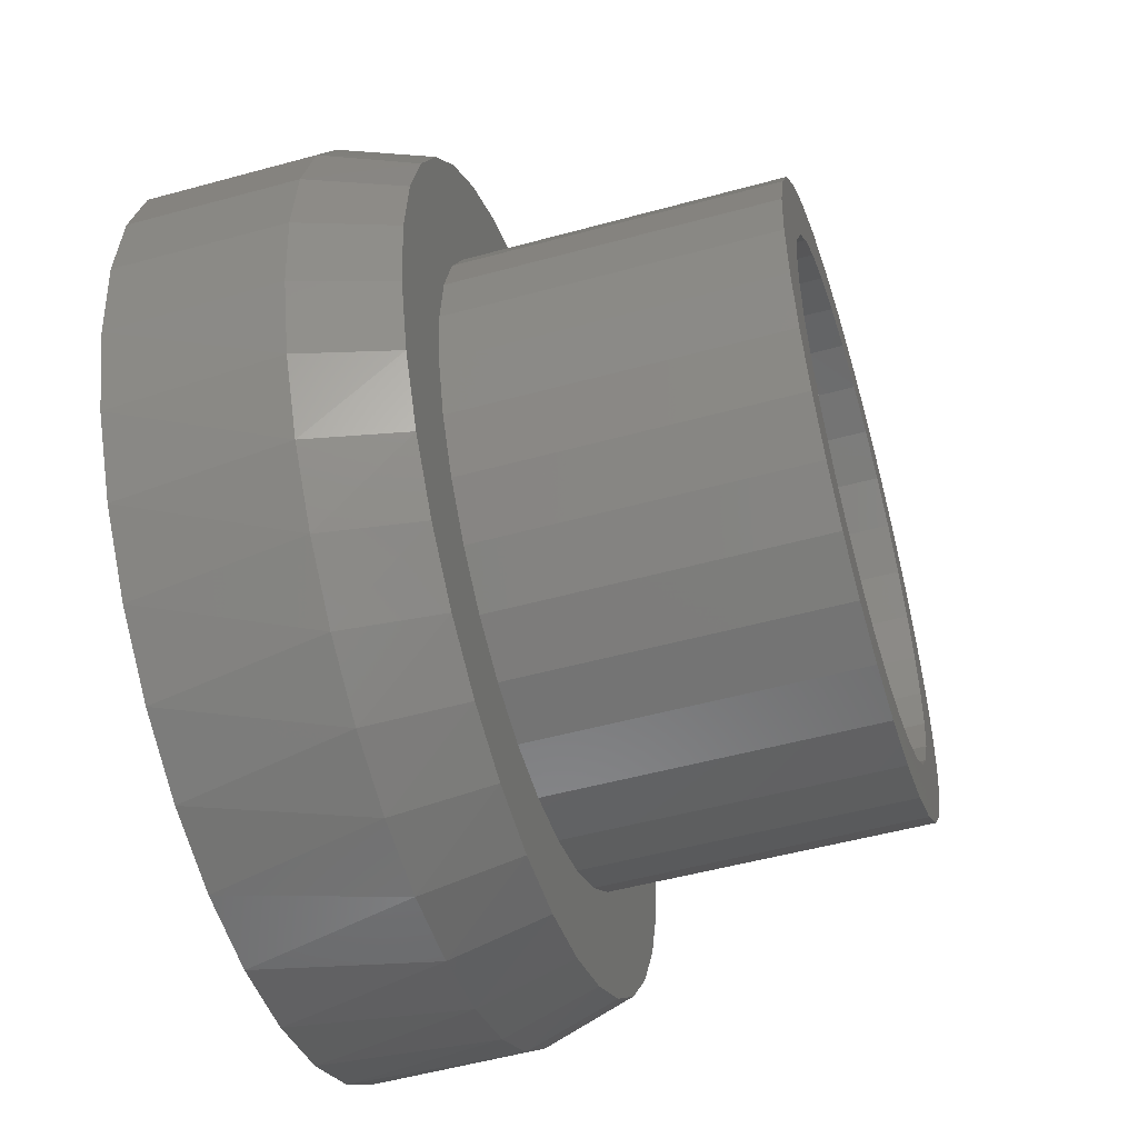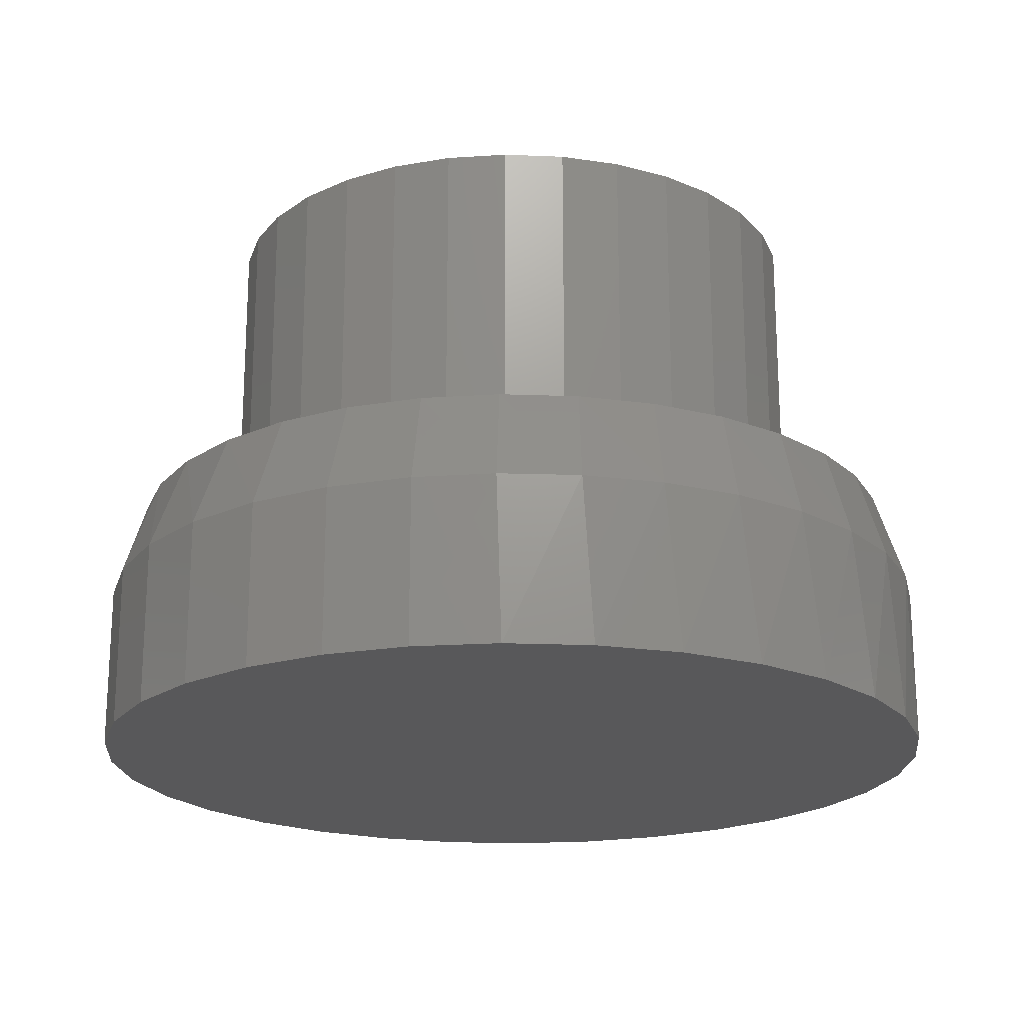
<metadata>
{"format":"stl","ext":"stl","renderer":"f3d","projection":"perspective","resolution":1024,"background":"white","views":[{"elev":-51.0,"azim":-73.3,"up":"+Y"},{"elev":-20.0,"azim":-77.5,"up":"+Z"}]}
</metadata>
<code>
# stl→obj: 326 verts, 648 faces
v -0.1109 0.2667 0.6406
v -0.2487 0.2483 0.6406
v -0.1608 0.24 0.6406
v 0.1947 0.292 0.6406
v 0.0559 0.2831 0.6406
v 0.1101 0.2667 0.6406
v -0.1955 0.292 0.6406
v -0.05672 0.2831 0.6406
v -0.0004112 0.2887 0.6406
v -0.1348 0.3244 0.6406
v 0.134 0.3244 0.6406
v 0.0681 0.3444 0.6406
v -0.0004112 0.3512 0.6406
v -0.06892 0.3444 0.6406
v -0.0004112 -0.2887 0.6406
v -0.05672 -0.2831 0.6406
v -0.1955 -0.292 0.6406
v -0.1348 -0.3244 0.6406
v -0.06892 -0.3444 0.6406
v -0.0004112 -0.3512 0.6406
v 0.0681 -0.3444 0.6406
v 0.134 -0.3244 0.6406
v 0.1947 -0.292 0.6406
v 0.0559 -0.2831 0.6406
v -0.2045 0.2041 0.6406
v -0.2924 0.1951 0.6406
v -0.2404 0.1604 0.6406
v -0.3248 0.1344 0.6406
v -0.2671 0.1105 0.6406
v -0.2835 0.05631 0.6406
v -0.3448 0.06851 0.6406
v -0.2891 1.635e-16 0.6406
v -0.3516 4.3e-17 0.6406
v -0.2835 -0.05631 0.6406
v -0.3448 -0.06851 0.6406
v -0.2671 -0.1105 0.6406
v -0.3248 -0.1344 0.6406
v -0.2404 -0.1604 0.6406
v -0.2924 -0.1951 0.6406
v -0.2045 -0.2041 0.6406
v -0.1608 -0.24 0.6406
v -0.2487 -0.2483 0.6406
v -0.1109 -0.2667 0.6406
v 0.2479 0.2483 0.6406
v 0.16 0.24 0.6406
v 0.2916 0.1951 0.6406
v 0.2037 0.2041 0.6406
v 0.324 0.1344 0.6406
v 0.2396 0.1604 0.6406
v 0.2663 0.1105 0.6406
v 0.344 0.06851 0.6406
v 0.2827 0.05631 0.6406
v 0.3507 0 0.6406
v 0.2882 0 0.6406
v 0.344 -0.06851 0.6406
v 0.2827 -0.05631 0.6406
v 0.324 -0.1344 0.6406
v 0.2663 -0.1105 0.6406
v 0.2916 -0.1951 0.6406
v 0.2396 -0.1604 0.6406
v 0.2037 -0.2041 0.6406
v 0.2479 -0.2483 0.6406
v 0.16 -0.24 0.6406
v 0.1101 -0.2667 0.6406
v -0.0004112 -0.2887 0.2188
v 0.0559 -0.2831 0.2188
v 0.1101 -0.2667 0.2188
v 0.16 -0.24 0.2188
v 0.2037 -0.2041 0.2188
v 0.2396 -0.1604 0.2188
v 0.2663 -0.1105 0.2188
v 0.2827 -0.05631 0.2188
v 0.2882 -3.271e-16 0.2188
v -0.05672 -0.2831 0.2188
v -0.1109 -0.2667 0.2188
v -0.1608 -0.24 0.2188
v -0.2045 -0.2041 0.2188
v -0.2404 -0.1604 0.2188
v -0.2671 -0.1105 0.2188
v -0.2835 -0.05631 0.2188
v -0.2891 1.635e-16 0.2188
v -0.0004112 0.2887 0.2188
v -0.05672 0.2831 0.2188
v -0.1109 0.2667 0.2188
v -0.1608 0.24 0.2188
v -0.2045 0.2041 0.2188
v -0.2404 0.1604 0.2188
v -0.2671 0.1105 0.2188
v -0.2835 0.05631 0.2188
v 0.0559 0.2831 0.2188
v 0.1101 0.2667 0.2188
v 0.16 0.24 0.2188
v 0.2037 0.2041 0.2188
v 0.2396 0.1604 0.2188
v 0.2663 0.1105 0.2188
v 0.2827 0.05631 0.2188
v 0.3507 -8.6e-17 0.2812
v 0.344 -0.06851 0.2812
v 0.324 -0.1344 0.2812
v 0.2916 -0.1951 0.2812
v 0.2479 -0.2483 0.2812
v 0.1947 -0.292 0.2812
v 0.134 -0.3244 0.2812
v 0.0681 -0.3444 0.2812
v -0.0004112 -0.3512 0.2812
v -0.06892 -0.3444 0.2812
v -0.1348 -0.3244 0.2812
v -0.1955 -0.292 0.2812
v -0.2487 -0.2483 0.2812
v -0.2924 -0.1951 0.2812
v -0.3248 -0.1344 0.2812
v -0.3448 -0.06851 0.2812
v -0.3516 4.3e-17 0.2812
v -0.3448 0.06851 0.2812
v -0.3248 0.1344 0.2812
v -0.2924 0.1951 0.2812
v -0.2487 0.2483 0.2812
v -0.1955 0.292 0.2812
v -0.1348 0.3244 0.2812
v -0.06892 0.3444 0.2812
v -0.0004112 0.3512 0.2812
v 0.0681 0.3444 0.2812
v 0.134 0.3244 0.2812
v 0.1947 0.292 0.2812
v 0.2479 0.2483 0.2812
v 0.2916 0.1951 0.2812
v 0.324 0.1344 0.2812
v 0.344 0.06851 0.2812
v -0.2725 -0.3766 0.2812
v -0.1989 -0.4204 0.2812
v -0.1188 -0.4499 0.2812
v -0.03473 -0.4642 0.2812
v 0.05033 -0.463 0.2812
v 0.1336 -0.4463 0.2812
v 0.2125 -0.4148 0.2812
v 0.2843 -0.3695 0.2812
v -0.3382 -0.3187 0.2812
v 0.2843 0.3695 0.2812
v 0.2125 0.4148 0.2812
v 0.1336 0.4463 0.2812
v 0.05033 0.463 0.2812
v -0.03473 0.4642 0.2812
v -0.1188 0.4499 0.2812
v -0.1989 0.4204 0.2812
v -0.2725 0.3766 0.2812
v -0.3382 0.3187 0.2812
v -0.3919 0.2494 0.2812
v -0.4317 0.1714 0.2812
v -0.4561 0.08723 0.2812
v -0.4644 2.385e-14 0.2812
v -0.4561 -0.08723 0.2812
v -0.4317 -0.1714 0.2812
v -0.3919 -0.2494 0.2812
v 0.3468 0.3119 0.2812
v 0.3978 0.2438 0.2812
v 0.4356 0.1674 0.2812
v 0.4588 0.08521 0.2812
v 0.4667 2.407e-14 0.2812
v 0.4588 -0.08521 0.2812
v 0.4356 -0.1674 0.2812
v 0.3978 -0.2438 0.2812
v 0.3468 -0.3119 0.2812
v 0.4642 0.1918 0.1744
v 0.4178 0.2784 0.1744
v 0.3555 0.3544 0.1744
v 0.2796 0.4167 0.1744
v 0.1929 0.463 0.1744
v 0.09892 0.4915 0.1744
v 0.001151 0.5012 0.1744
v -0.09662 0.4915 0.1744
v -0.1906 0.463 0.1744
v -0.2773 0.4167 0.1744
v -0.3532 0.3544 0.1744
v -0.4155 0.2784 0.1744
v -0.4619 0.1918 0.1744
v 0.4927 0.09777 0.1744
v 0.5023 0 0.1744
v -0.4904 0.09777 0.1744
v -0.5 -6.063e-16 0.1744
v -0.4662 -0.181 0.1744
v -0.4915 -0.09209 0.1744
v -0.136 -0.482 0.1744
v -0.04509 -0.499 0.1744
v 0.04739 -0.499 0.1744
v -0.2222 -0.4486 0.1744
v -0.3009 -0.3999 0.1744
v -0.3692 -0.3376 0.1744
v -0.4249 -0.2638 0.1744
v 0.4272 -0.2638 0.1744
v 0.4685 -0.181 0.1744
v 0.4938 -0.09209 0.1744
v 0.3715 -0.3376 0.1744
v 0.3032 -0.3999 0.1744
v 0.2245 -0.4486 0.1744
v 0.1383 -0.482 0.1744
v 0.4927 -0.09777 -0.01562
v 0.4642 -0.1918 -0.01562
v 0.4178 -0.2784 -0.01562
v 0.3555 -0.3544 -0.01562
v 0.2796 -0.4167 -0.01562
v 0.1929 -0.463 -0.01562
v 0.09892 -0.4915 -0.01562
v 0.001151 -0.5012 -0.01562
v -0.09662 -0.4915 -0.01562
v -0.1906 -0.463 -0.01562
v -0.2773 -0.4167 -0.01562
v -0.3532 -0.3544 -0.01562
v -0.4155 -0.2784 -0.01562
v -0.4619 -0.1918 -0.01562
v -0.4904 -0.09777 -0.01562
v 0.5023 -1.227e-16 -0.01562
v -0.5 -6.063e-16 -0.01562
v -0.4904 0.09777 -0.01562
v -0.4619 0.1918 -0.01562
v -0.4155 0.2784 -0.01562
v -0.3532 0.3544 -0.01562
v -0.2773 0.4167 -0.01562
v -0.1906 0.463 -0.01562
v -0.09662 0.4915 -0.01562
v 0.001151 0.5012 -0.01562
v 0.09892 0.4915 -0.01562
v 0.1929 0.463 -0.01562
v 0.2796 0.4167 -0.01562
v 0.3555 0.3544 -0.01562
v 0.4178 0.2784 -0.01562
v 0.4642 0.1918 -0.01562
v 0.4927 0.09777 -0.01562
v -0.3898 0.1548 0.2188
v 0.3133 -0.2817 0.2188
v 0.2569 -0.3338 0.2188
v 0.192 -0.3747 0.2188
v 0.1208 -0.4031 0.2188
v 0.04557 -0.4182 0.2188
v -0.03126 -0.4193 0.2188
v -0.1072 -0.4063 0.2188
v -0.1796 -0.3797 0.2188
v -0.246 -0.3402 0.2188
v -0.3054 -0.2878 0.2188
v -0.3054 0.2878 0.2188
v -0.246 0.3402 0.2188
v -0.1796 0.3797 0.2188
v -0.1072 0.4063 0.2188
v -0.03126 0.4193 0.2188
v 0.04557 0.4182 0.2188
v 0.1208 0.4031 0.2188
v 0.192 0.3747 0.2188
v 0.2569 0.3338 0.2188
v -0.3539 0.2253 0.2188
v -0.3539 -0.2253 0.2188
v -0.4119 0.07879 0.2188
v -0.3898 -0.1548 0.2188
v -0.4119 -0.07879 0.2188
v -0.4193 1.014e-14 0.2188
v 0.3594 0.2202 0.2188
v 0.3133 0.2817 0.2188
v 0.4145 0.07697 0.2188
v 0.3935 0.1512 0.2188
v 0.3935 -0.1512 0.2188
v 0.4145 -0.07697 0.2188
v 0.4216 1.034e-14 0.2188
v 0.3594 -0.2202 0.2188
v 0.3659 0.2437 0.1643
v 0.4064 0.1679 0.1643
v 0.3113 0.3102 0.1643
v 0.2449 0.3647 0.1643
v 0.169 0.4053 0.1643
v 0.08673 0.4302 0.1643
v 0.001151 0.4387 0.1643
v -0.08443 0.4302 0.1643
v -0.1667 0.4053 0.1643
v -0.2426 0.3647 0.1643
v -0.309 0.3102 0.1643
v -0.3636 0.2437 0.1643
v -0.4041 0.1679 0.1643
v 0.4398 0 0.1643
v 0.4314 0.08558 0.1643
v -0.4375 -3.359e-16 0.1643
v -0.4291 0.08558 0.1643
v -0.03932 -0.4368 0.1643
v 0.04162 -0.4368 0.1643
v 0.1212 -0.4219 0.1643
v 0.1967 -0.3927 0.1643
v 0.2655 -0.3501 0.1643
v 0.3253 -0.2955 0.1643
v 0.3741 -0.2309 0.1643
v 0.4102 -0.1585 0.1643
v 0.4323 -0.0806 0.1643
v -0.43 -0.0806 0.1643
v -0.4079 -0.1585 0.1643
v -0.1189 -0.4219 0.1643
v -0.1944 -0.3927 0.1643
v -0.2632 -0.3501 0.1643
v -0.323 -0.2955 0.1643
v -0.3718 -0.2309 0.1643
v 0.4064 -0.1679 0.04688
v 0.4314 -0.08558 0.04688
v 0.3659 -0.2437 0.04688
v 0.3113 -0.3102 0.04688
v 0.2449 -0.3647 0.04688
v 0.169 -0.4053 0.04688
v 0.08673 -0.4302 0.04688
v 0.001151 -0.4387 0.04688
v -0.08443 -0.4302 0.04688
v -0.1667 -0.4053 0.04688
v -0.2426 -0.3647 0.04688
v -0.309 -0.3102 0.04688
v -0.3636 -0.2437 0.04688
v -0.4041 -0.1679 0.04688
v -0.4291 -0.08558 0.04688
v 0.4398 -4.97e-16 0.04688
v -0.4375 -3.359e-16 0.04688
v 0.001151 0.4387 0.04688
v -0.08443 0.4302 0.04688
v -0.1667 0.4053 0.04688
v -0.2426 0.3647 0.04688
v -0.309 0.3102 0.04688
v -0.3636 0.2437 0.04688
v -0.4041 0.1679 0.04688
v -0.4291 0.08558 0.04688
v 0.08673 0.4302 0.04688
v 0.169 0.4053 0.04688
v 0.2449 0.3647 0.04688
v 0.3113 0.3102 0.04688
v 0.3659 0.2437 0.04688
v 0.4064 0.1679 0.04688
v 0.4314 0.08558 0.04688
f 1 2 3
f 4 5 6
f 7 2 1
f 7 1 8
f 7 8 9
f 7 9 10
f 9 5 4
f 9 4 11
f 9 11 12
f 9 12 13
f 9 13 14
f 9 14 10
f 15 16 17
f 15 17 18
f 15 18 19
f 15 19 20
f 15 20 21
f 15 21 22
f 15 22 23
f 15 23 24
f 3 2 25
f 25 2 26
f 25 26 27
f 27 26 28
f 27 28 29
f 29 28 30
f 30 28 31
f 30 31 32
f 32 31 33
f 32 33 34
f 34 33 35
f 34 35 36
f 36 35 37
f 36 37 38
f 38 37 39
f 38 39 40
f 40 39 41
f 41 39 42
f 41 42 43
f 43 42 17
f 43 17 16
f 4 6 44
f 44 6 45
f 44 45 46
f 46 45 47
f 46 47 48
f 48 47 49
f 48 49 50
f 48 50 51
f 51 50 52
f 51 52 53
f 53 52 54
f 53 54 55
f 55 54 56
f 55 56 57
f 57 56 58
f 57 58 59
f 59 58 60
f 59 60 61
f 59 61 62
f 62 61 63
f 62 63 23
f 23 63 64
f 23 64 24
f 65 24 66
f 66 24 64
f 66 64 67
f 67 64 63
f 67 63 68
f 68 63 61
f 68 61 69
f 69 61 60
f 69 60 70
f 70 60 58
f 70 58 71
f 71 58 56
f 71 56 72
f 72 56 54
f 72 54 73
f 24 65 15
f 15 65 74
f 15 74 16
f 16 74 75
f 16 75 43
f 43 75 76
f 43 76 41
f 41 76 77
f 41 77 40
f 40 77 78
f 40 78 38
f 38 78 79
f 38 79 36
f 36 79 80
f 36 80 34
f 34 80 81
f 34 81 32
f 82 8 83
f 83 8 1
f 83 1 84
f 84 1 3
f 84 3 85
f 85 3 25
f 85 25 86
f 86 25 27
f 86 27 87
f 87 27 29
f 87 29 88
f 88 29 30
f 88 30 89
f 89 30 32
f 89 32 81
f 8 82 9
f 9 82 90
f 9 90 5
f 5 90 91
f 5 91 6
f 6 91 92
f 6 92 45
f 45 92 93
f 45 93 47
f 47 93 94
f 47 94 49
f 49 94 95
f 49 95 50
f 50 95 96
f 50 96 52
f 52 96 73
f 52 73 54
f 97 53 98
f 98 53 55
f 98 55 99
f 99 55 57
f 99 57 100
f 100 57 59
f 100 59 101
f 101 59 62
f 101 62 102
f 102 62 23
f 102 23 103
f 103 23 22
f 103 22 104
f 104 22 21
f 104 21 105
f 105 21 20
f 105 20 106
f 106 20 19
f 106 19 107
f 107 19 18
f 107 18 108
f 108 18 17
f 108 17 109
f 109 17 42
f 109 42 110
f 110 42 39
f 110 39 111
f 111 39 37
f 111 37 112
f 112 37 35
f 112 35 113
f 113 35 33
f 113 33 114
f 114 33 31
f 114 31 115
f 115 31 28
f 115 28 116
f 116 28 26
f 116 26 117
f 117 26 2
f 117 2 118
f 118 2 7
f 118 7 119
f 119 7 10
f 119 10 120
f 120 10 14
f 120 14 121
f 121 14 13
f 121 13 122
f 122 13 12
f 122 12 123
f 123 12 11
f 123 11 124
f 124 11 4
f 124 4 125
f 125 4 44
f 125 44 126
f 126 44 46
f 126 46 127
f 127 46 48
f 127 48 128
f 128 48 51
f 128 51 97
f 97 51 53
f 105 129 130
f 105 130 131
f 105 131 132
f 105 132 133
f 105 133 134
f 105 134 135
f 105 135 136
f 105 136 104
f 129 105 106
f 129 106 107
f 129 107 137
f 121 122 138
f 121 138 139
f 121 139 140
f 121 140 141
f 121 141 142
f 121 142 143
f 121 143 144
f 121 144 145
f 121 145 120
f 120 145 119
f 119 145 146
f 119 146 118
f 118 146 147
f 118 147 117
f 117 147 116
f 116 147 148
f 116 148 115
f 115 148 149
f 115 149 114
f 114 149 113
f 113 149 150
f 113 150 112
f 112 150 151
f 112 151 111
f 111 151 152
f 111 152 110
f 110 152 109
f 109 152 153
f 109 153 108
f 108 153 137
f 108 137 107
f 138 122 154
f 154 122 123
f 154 123 155
f 155 123 124
f 155 124 125
f 155 125 156
f 156 125 126
f 156 126 157
f 157 126 127
f 157 127 128
f 157 128 158
f 158 128 97
f 158 97 159
f 159 97 98
f 159 98 160
f 160 98 99
f 160 99 100
f 160 100 161
f 161 100 101
f 161 101 162
f 162 101 102
f 162 102 103
f 103 104 162
f 162 104 136
f 163 164 155
f 164 165 154
f 155 164 154
f 165 138 154
f 166 138 165
f 139 138 166
f 167 139 166
f 140 139 167
f 168 141 140
f 140 167 168
f 169 141 168
f 142 141 169
f 170 142 169
f 143 142 170
f 171 143 170
f 144 143 171
f 172 145 144
f 144 171 172
f 173 146 145
f 145 172 173
f 147 146 174
f 146 173 174
f 147 174 175
f 155 156 163
f 163 156 157
f 163 157 176
f 176 157 158
f 176 158 177
f 147 175 148
f 148 175 178
f 148 178 149
f 149 178 179
f 149 179 150
f 152 151 180
f 180 151 181
f 151 150 181
f 181 150 179
f 130 182 131
f 131 182 183
f 131 183 132
f 132 183 184
f 132 184 133
f 182 130 185
f 185 130 129
f 185 129 186
f 186 129 137
f 186 137 187
f 187 137 153
f 187 153 188
f 188 153 152
f 188 152 180
f 162 189 161
f 161 189 190
f 161 190 160
f 160 190 191
f 160 191 159
f 159 191 177
f 159 177 158
f 189 162 192
f 192 162 136
f 192 136 193
f 193 136 135
f 193 135 194
f 194 135 134
f 194 134 195
f 195 134 133
f 195 133 184
f 196 190 197
f 197 190 189
f 197 189 198
f 198 189 192
f 198 192 199
f 199 192 193
f 199 193 200
f 200 193 194
f 200 194 201
f 201 194 195
f 201 195 202
f 202 195 184
f 202 184 203
f 184 183 203
f 204 203 183
f 183 182 204
f 205 204 182
f 182 185 205
f 206 205 185
f 185 186 206
f 207 206 186
f 186 187 207
f 208 207 187
f 187 188 208
f 209 208 188
f 188 180 209
f 210 209 180
f 211 177 196
f 196 177 191
f 196 191 190
f 179 212 181
f 181 212 210
f 181 210 180
f 212 179 213
f 213 179 178
f 213 178 214
f 214 178 175
f 214 175 215
f 215 175 174
f 215 174 216
f 216 174 173
f 216 173 217
f 217 173 172
f 217 172 218
f 218 172 171
f 218 171 219
f 219 171 170
f 219 170 220
f 220 170 169
f 220 169 221
f 221 169 168
f 221 168 222
f 222 168 167
f 222 167 223
f 223 167 166
f 223 166 224
f 224 166 165
f 224 165 225
f 225 165 164
f 225 164 226
f 226 164 163
f 226 163 227
f 227 163 176
f 227 176 211
f 211 176 177
f 220 221 219
f 203 204 202
f 202 204 205
f 202 205 201
f 201 205 206
f 201 206 200
f 200 206 207
f 200 207 199
f 199 207 208
f 199 208 198
f 198 208 209
f 198 209 197
f 197 209 210
f 197 210 196
f 196 210 212
f 196 212 211
f 211 212 213
f 211 213 227
f 227 213 214
f 227 214 226
f 226 214 215
f 226 215 225
f 225 215 216
f 225 216 224
f 224 216 217
f 224 217 223
f 223 217 218
f 223 218 222
f 222 218 219
f 222 219 221
f 86 87 228
f 229 66 67
f 66 229 230
f 65 66 230
f 65 230 231
f 65 231 232
f 65 232 233
f 65 233 234
f 65 234 235
f 65 235 236
f 65 236 237
f 65 237 238
f 65 238 74
f 82 239 240
f 82 240 241
f 82 241 242
f 82 242 243
f 82 243 244
f 82 244 245
f 82 245 246
f 82 246 247
f 82 247 90
f 239 82 83
f 239 83 84
f 239 84 248
f 238 249 76
f 238 76 75
f 238 75 74
f 84 85 248
f 248 85 86
f 248 86 228
f 89 250 88
f 88 250 228
f 88 228 87
f 78 251 79
f 79 251 252
f 79 252 80
f 80 252 253
f 80 253 81
f 81 253 250
f 81 250 89
f 76 249 77
f 77 249 251
f 77 251 78
f 93 92 254
f 254 92 91
f 254 91 255
f 255 91 90
f 255 90 247
f 96 95 256
f 256 95 94
f 256 94 257
f 257 94 93
f 257 93 254
f 70 71 258
f 258 71 72
f 258 72 259
f 259 72 73
f 259 73 260
f 260 73 96
f 260 96 256
f 67 68 229
f 229 68 69
f 229 69 261
f 261 69 70
f 261 70 258
f 254 262 263
f 255 264 262
f 255 262 254
f 247 265 264
f 247 264 255
f 246 266 265
f 246 265 247
f 245 267 266
f 245 266 246
f 244 243 268
f 268 267 244
f 244 267 245
f 269 243 242
f 269 268 243
f 242 241 270
f 270 269 242
f 241 240 271
f 271 270 241
f 240 239 272
f 272 271 240
f 239 248 273
f 273 272 239
f 274 273 248
f 275 260 276
f 276 260 256
f 276 256 263
f 263 256 257
f 263 257 254
f 253 277 250
f 250 277 278
f 250 278 228
f 228 278 274
f 228 274 248
f 279 234 280
f 280 234 233
f 280 233 281
f 281 233 232
f 281 232 282
f 282 232 231
f 282 231 283
f 283 231 230
f 283 230 284
f 284 230 229
f 284 229 285
f 285 229 261
f 285 261 286
f 286 261 258
f 286 258 287
f 287 258 259
f 287 259 275
f 275 259 260
f 277 253 288
f 288 253 252
f 288 252 289
f 289 252 251
f 234 279 235
f 235 279 290
f 235 290 236
f 236 290 291
f 236 291 237
f 237 291 292
f 237 292 238
f 238 292 293
f 238 293 249
f 249 293 294
f 249 294 251
f 251 294 289
f 295 286 296
f 285 286 295
f 297 285 295
f 284 285 297
f 298 284 297
f 283 284 298
f 299 283 298
f 282 283 299
f 300 282 299
f 281 282 300
f 301 281 300
f 280 281 301
f 302 280 301
f 302 279 280
f 279 302 303
f 303 290 279
f 290 303 304
f 304 291 290
f 291 304 305
f 305 292 291
f 292 305 306
f 306 293 292
f 293 306 307
f 307 294 293
f 294 307 308
f 308 289 294
f 289 308 309
f 286 287 296
f 296 287 275
f 296 275 310
f 289 309 288
f 288 309 311
f 288 311 277
f 312 269 313
f 313 269 270
f 313 270 314
f 314 270 271
f 314 271 315
f 315 271 272
f 315 272 316
f 316 272 273
f 316 273 317
f 317 273 274
f 317 274 318
f 318 274 278
f 318 278 319
f 319 278 277
f 319 277 311
f 269 312 268
f 268 312 320
f 268 320 267
f 267 320 321
f 267 321 266
f 266 321 322
f 266 322 265
f 265 322 323
f 265 323 264
f 264 323 324
f 264 324 262
f 262 324 325
f 262 325 263
f 263 325 326
f 263 326 276
f 276 326 310
f 276 310 275
f 313 320 312
f 320 313 321
f 321 313 314
f 321 314 322
f 322 314 315
f 322 315 323
f 323 315 316
f 323 316 324
f 324 316 317
f 324 317 325
f 325 317 318
f 325 318 326
f 326 318 319
f 326 319 310
f 310 319 311
f 310 311 296
f 296 311 309
f 296 309 295
f 295 309 308
f 295 308 297
f 297 308 307
f 297 307 298
f 298 307 306
f 298 306 299
f 299 306 305
f 299 305 300
f 300 305 304
f 300 304 301
f 301 304 303
f 301 303 302

</code>
